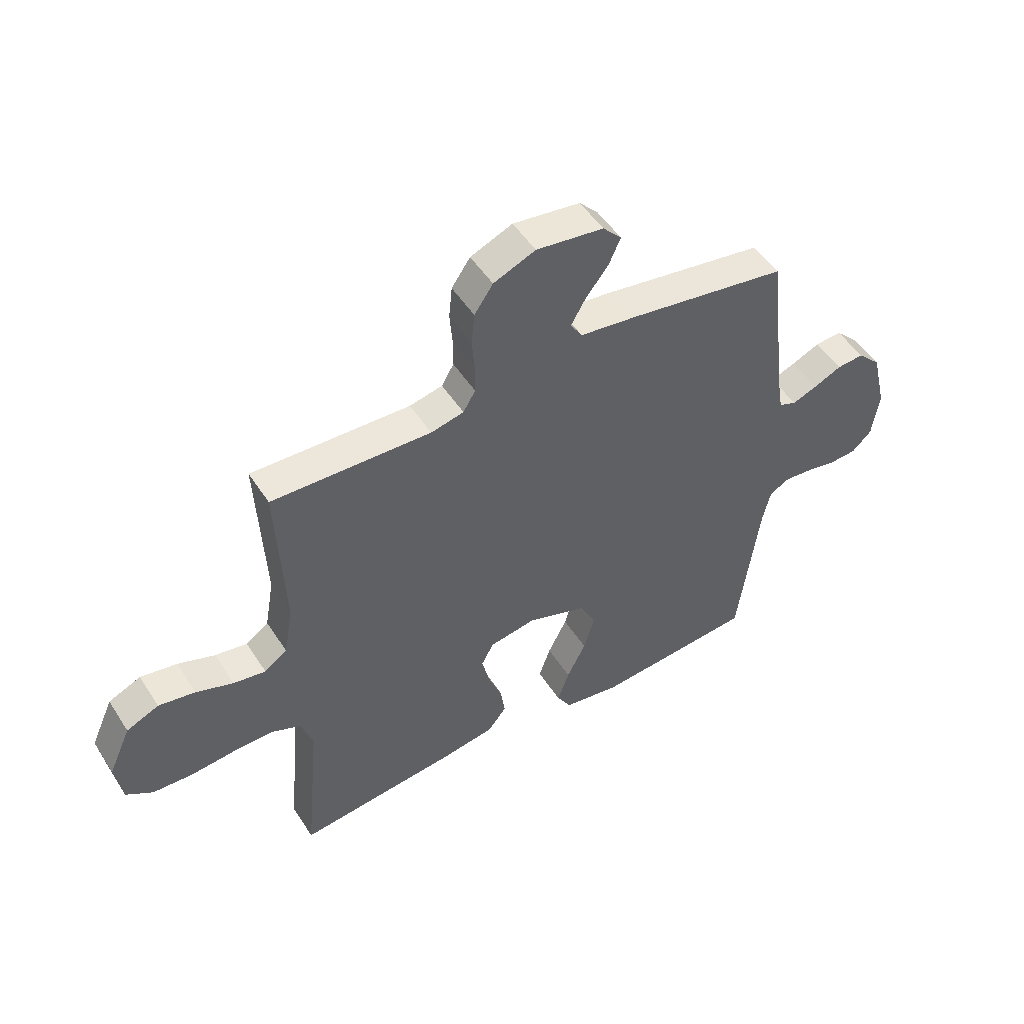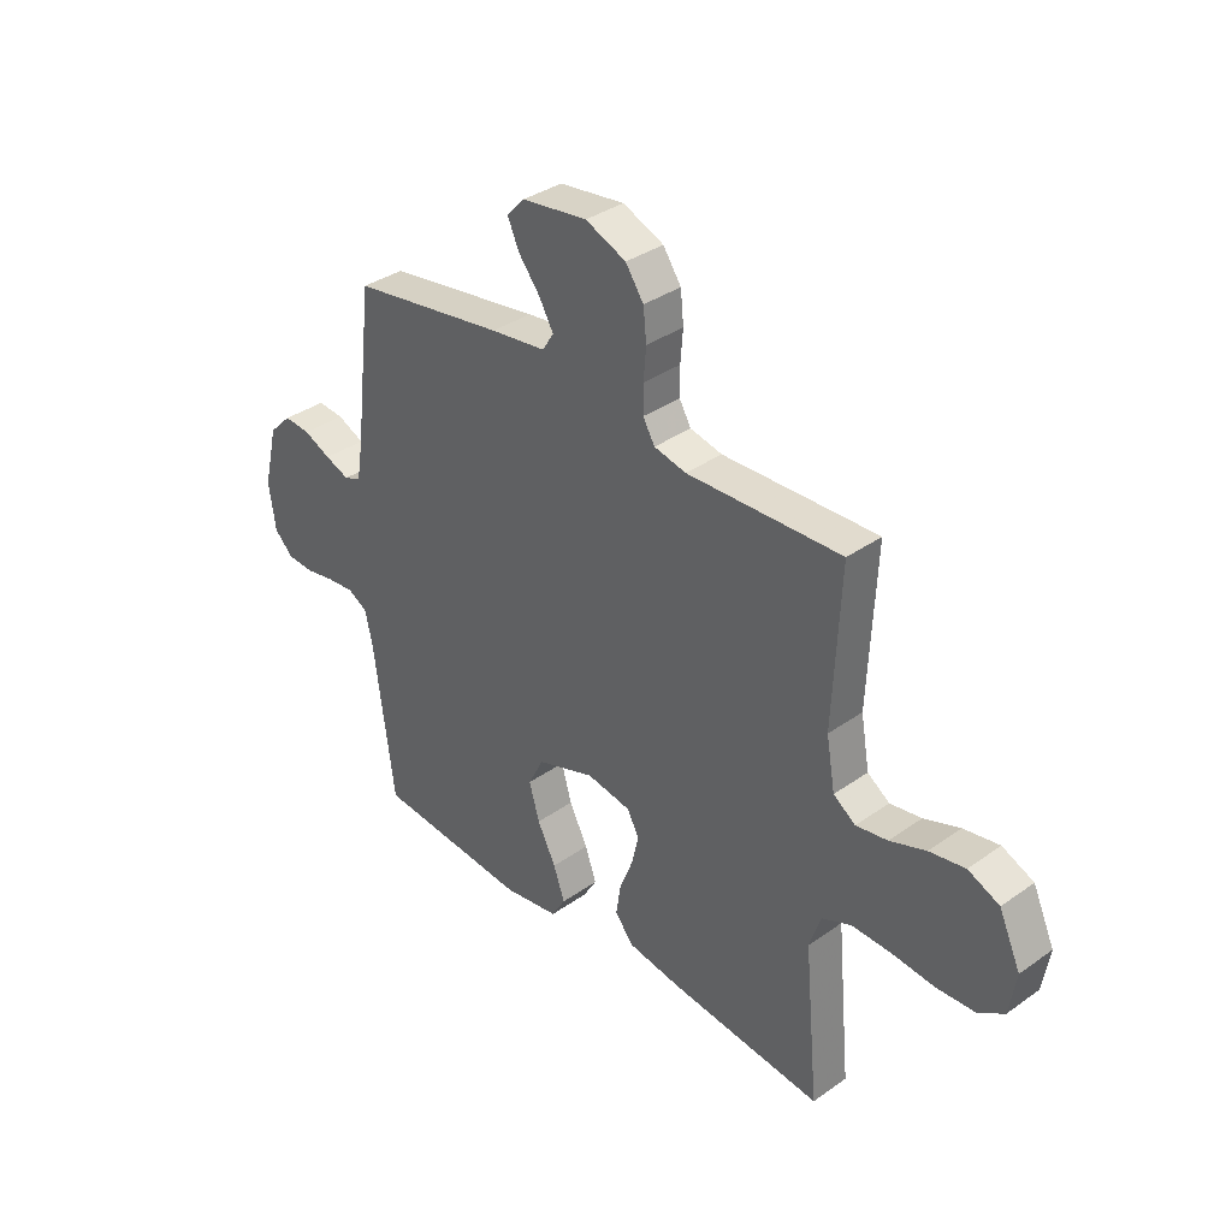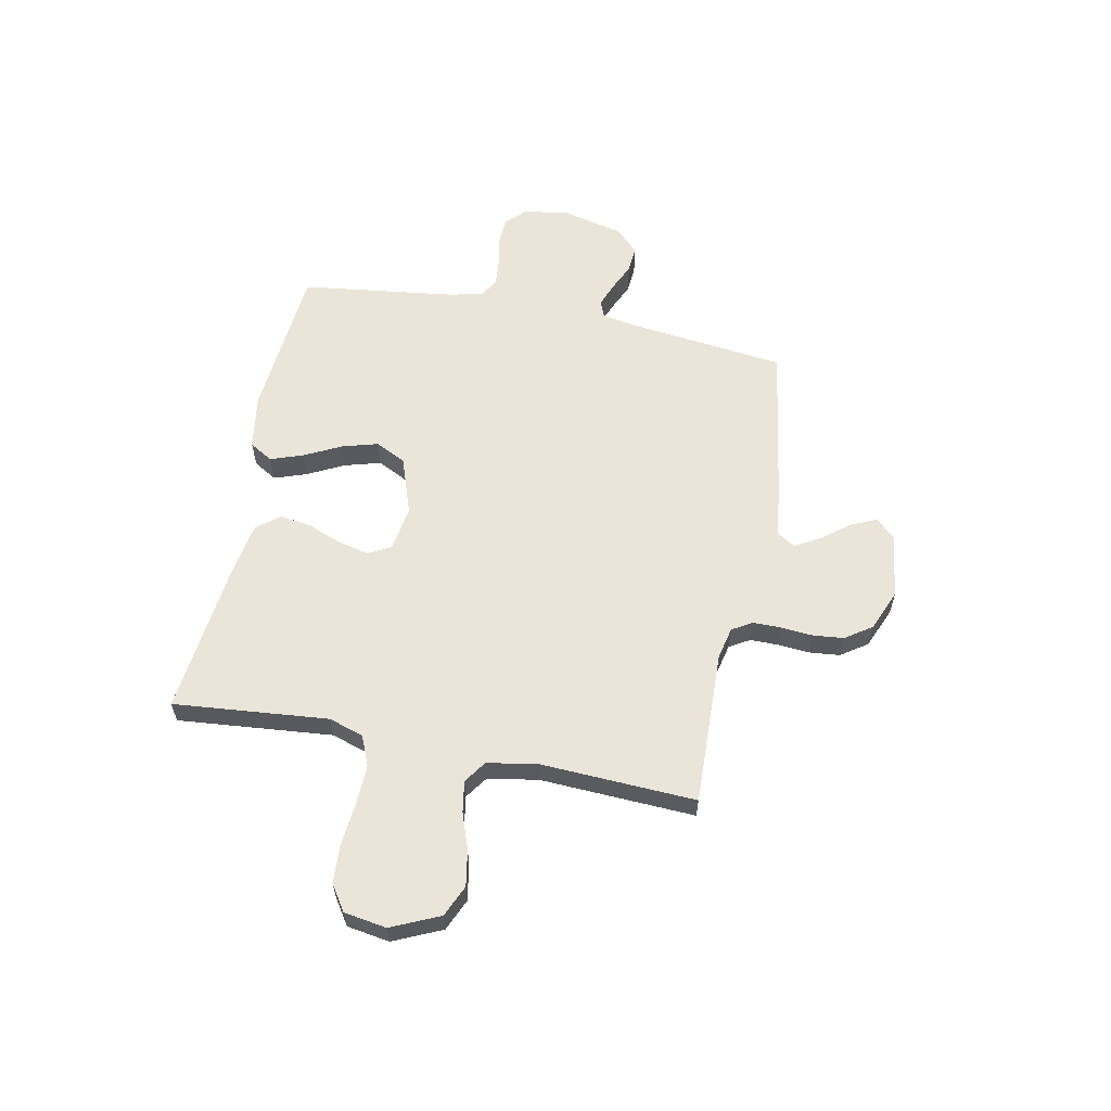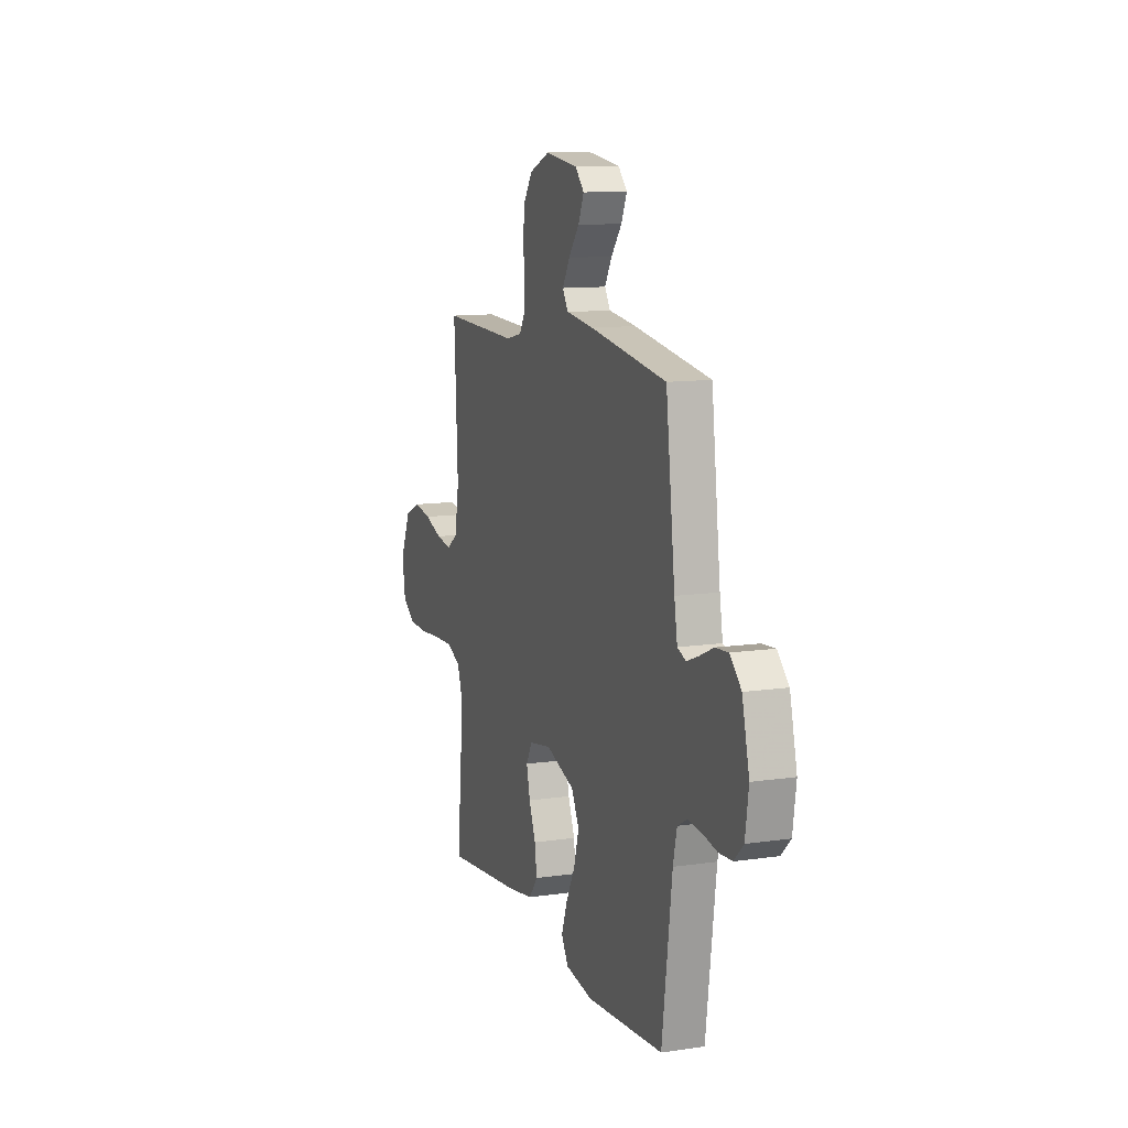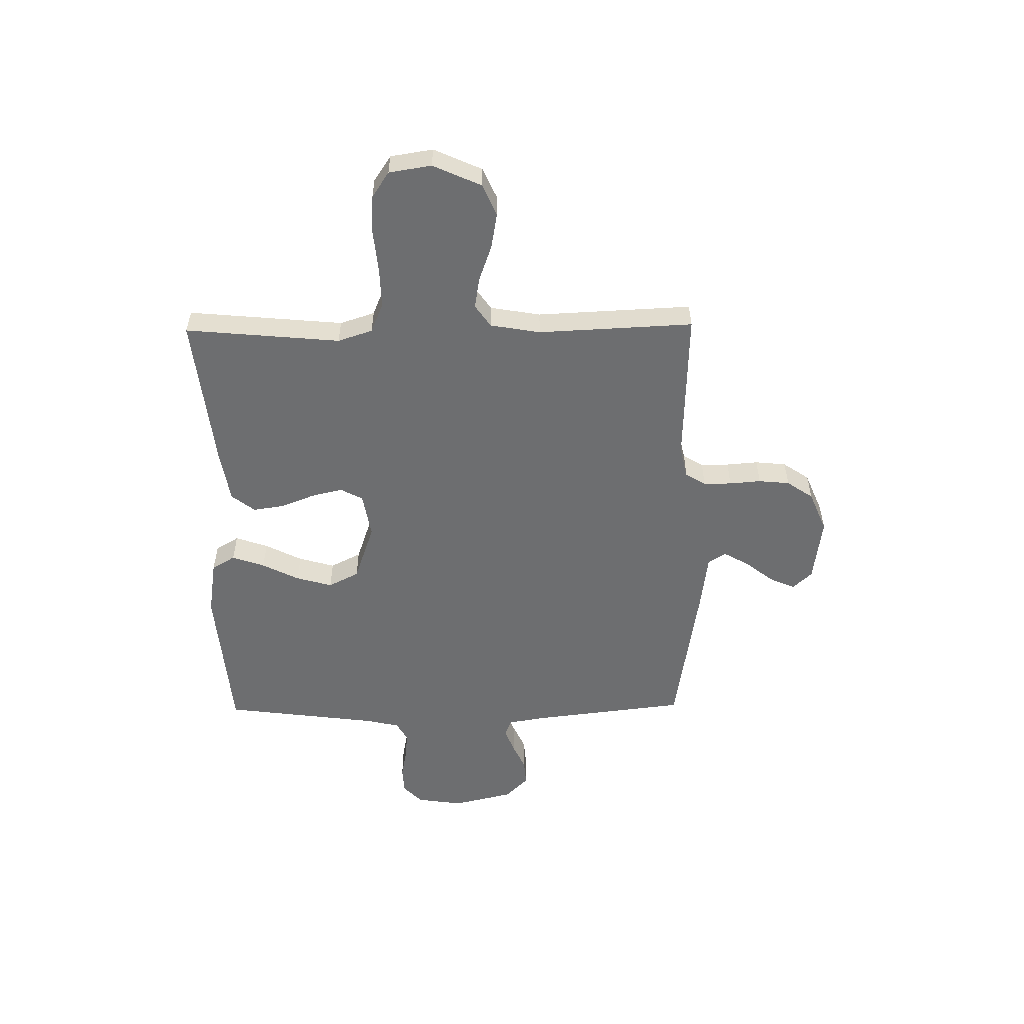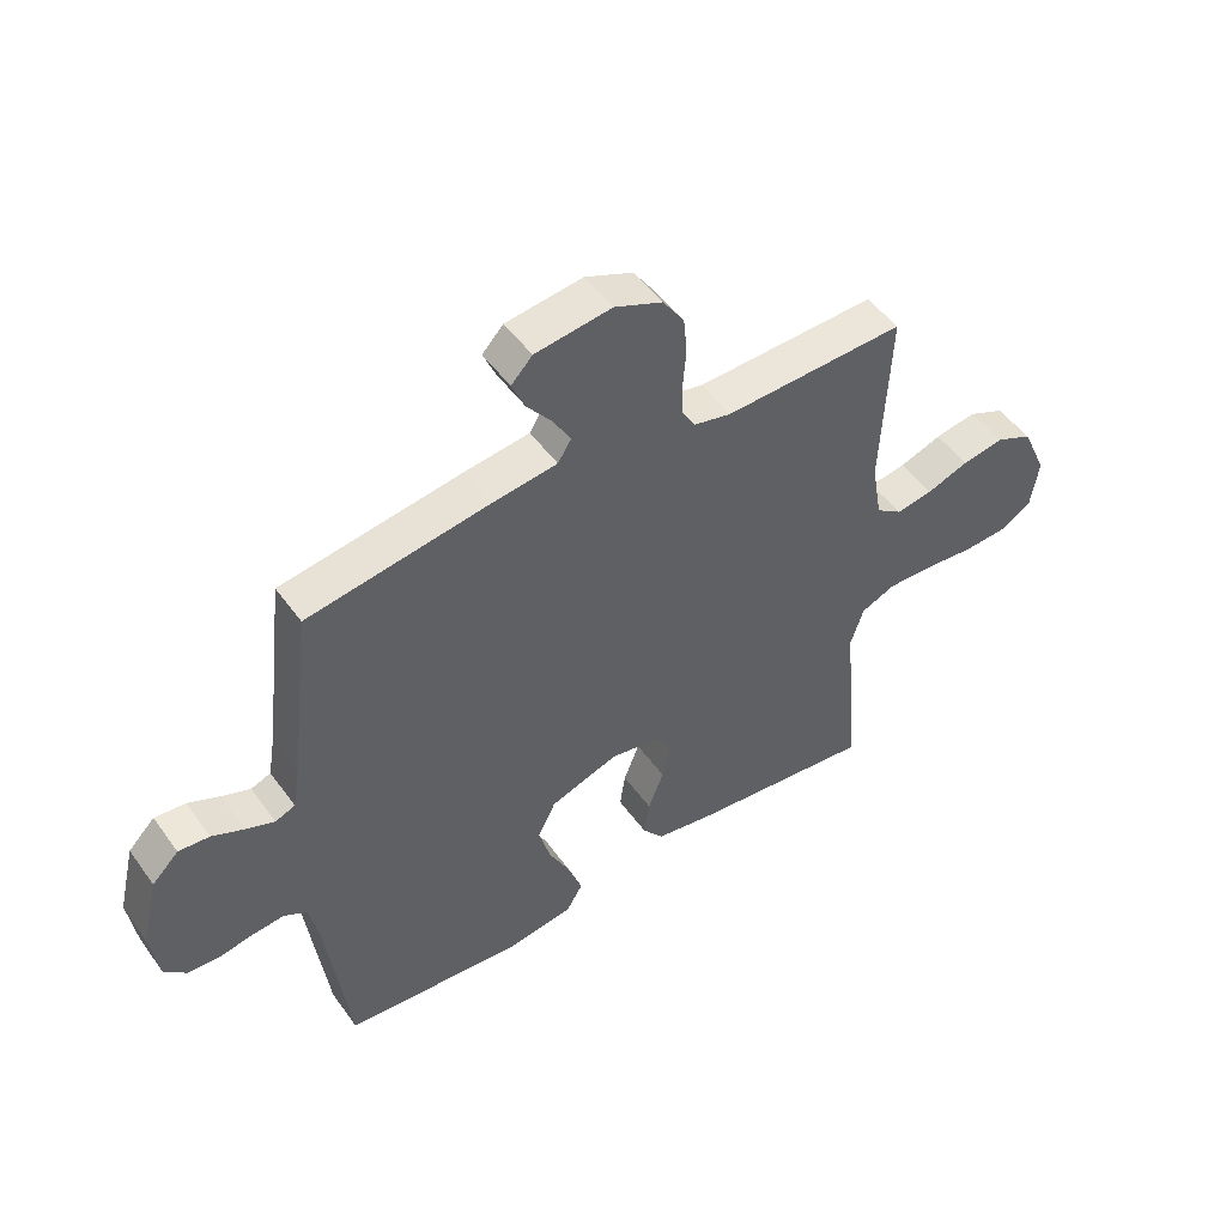
<metadata>
{"format":"obj","ext":"obj","renderer":"f3d","projection":"perspective","resolution":1024,"background":"white","views":[{"elev":50.2,"azim":-31.7,"up":"+Z"},{"elev":35.6,"azim":-133.0,"up":"+Z"},{"elev":59.5,"azim":-78.7,"up":"+Y"},{"elev":11.3,"azim":70.2,"up":"+Z"},{"elev":-54.2,"azim":-89.2,"up":"+Y"},{"elev":49.5,"azim":145.7,"up":"+Z"}]}
</metadata>
<code>
v 0.5 0.07 0.5
v 0.536 0.07 0.2
v 0.548 0.07 0.128
v 0.581 0.07 0.115
v 0.628 0.07 0.133
v 0.681 0.07 0.157
v 0.732 0.07 0.161
v 0.776 0.07 0.117
v 0.804 0.07 0
v 0.791 0.07 -0.09
v 0.754 0.07 -0.126
v 0.702 0.07 -0.129
v 0.645 0.07 -0.118
v 0.592 0.07 -0.113
v 0.554 0.07 -0.134
v 0.539 0.07 -0.2
v 0.5 0.07 -0.5
v 0.2 0.07 -0.525
v 0.092 0.07 -0.508
v 0.065 0.07 -0.463
v 0.087 0.07 -0.4
v 0.123 0.07 -0.329
v 0.143 0.07 -0.259
v 0.113 0.07 -0.2
v 0 0.07 -0.161
v -0.087 0.07 -0.176
v -0.11 0.07 -0.219
v -0.096 0.07 -0.279
v -0.07 0.07 -0.345
v -0.061 0.07 -0.405
v -0.096 0.07 -0.45
v -0.2 0.07 -0.467
v -0.5 0.07 -0.5
v -0.472 0.07 -0.2
v -0.494 0.07 -0.133
v -0.551 0.07 -0.109
v -0.628 0.07 -0.111
v -0.711 0.07 -0.119
v -0.786 0.07 -0.115
v -0.836 0.07 -0.082
v -0.849 0.07 0
v -0.807 0.07 0.093
v -0.746 0.07 0.12
v -0.677 0.07 0.108
v -0.607 0.07 0.083
v -0.546 0.07 0.073
v -0.503 0.07 0.103
v -0.486 0.07 0.2
v -0.5 0.07 0.5
v -0.2 0.07 0.49
v -0.138 0.07 0.504
v -0.115 0.07 0.543
v -0.115 0.07 0.597
v -0.12 0.07 0.658
v -0.114 0.07 0.718
v -0.079 0.07 0.769
v 0 0.07 0.802
v 0.127 0.07 0.785
v 0.162 0.07 0.748
v 0.14 0.07 0.698
v 0.098 0.07 0.645
v 0.07 0.07 0.596
v 0.092 0.07 0.561
v 0.2 0.07 0.547
v 0.5 0 0.5
v 0.536 0 0.2
v 0.548 0 0.128
v 0.581 0 0.115
v 0.628 0 0.133
v 0.681 0 0.157
v 0.732 0 0.161
v 0.776 0 0.117
v 0.804 0 0
v 0.791 0 -0.09
v 0.754 0 -0.126
v 0.702 0 -0.129
v 0.645 0 -0.118
v 0.592 0 -0.113
v 0.554 0 -0.134
v 0.539 0 -0.2
v 0.5 0 -0.5
v 0.2 0 -0.525
v 0.092 0 -0.508
v 0.065 0 -0.463
v 0.087 0 -0.4
v 0.123 0 -0.329
v 0.143 0 -0.259
v 0.113 0 -0.2
v 0 0 -0.161
v -0.087 0 -0.176
v -0.11 0 -0.219
v -0.096 0 -0.279
v -0.07 0 -0.345
v -0.061 0 -0.405
v -0.096 0 -0.45
v -0.2 0 -0.467
v -0.5 0 -0.5
v -0.472 0 -0.2
v -0.494 0 -0.133
v -0.551 0 -0.109
v -0.628 0 -0.111
v -0.711 0 -0.119
v -0.786 0 -0.115
v -0.836 0 -0.082
v -0.849 0 0
v -0.807 0 0.093
v -0.746 0 0.12
v -0.677 0 0.108
v -0.607 0 0.083
v -0.546 0 0.073
v -0.503 0 0.103
v -0.486 0 0.2
v -0.5 0 0.5
v -0.2 0 0.49
v -0.138 0 0.504
v -0.115 0 0.543
v -0.115 0 0.597
v -0.12 0 0.658
v -0.114 0 0.718
v -0.079 0 0.769
v 0 0 0.802
v 0.127 0 0.785
v 0.162 0 0.748
v 0.14 0 0.698
v 0.098 0 0.645
v 0.07 0 0.596
v 0.092 0 0.561
v 0.2 0 0.547
f 63 64 1 2
f 59 60 61
f 58 59 61
f 57 58 61
f 56 57 61
f 55 56 61
f 54 55 61
f 53 54 61
f 52 53 61 62
f 51 52 62 63
f 48 49 50
f 47 48 50 51
f 43 44 45
f 42 43 45
f 41 42 45
f 40 41 45
f 39 40 45
f 38 39 45
f 37 38 45
f 36 37 45 46
f 35 36 46 47
f 32 33 34
f 31 32 34
f 30 31 34
f 29 30 34
f 28 29 34
f 34 35 47
f 28 34 47
f 27 28 47
f 20 21 22
f 19 20 22
f 18 19 22
f 17 18 22
f 16 17 22
f 15 16 22 23
f 14 15 23 24
f 11 12 13
f 10 11 13
f 9 10 13
f 8 9 13
f 7 8 13
f 6 7 13
f 5 6 13
f 4 5 13 14
f 14 24 25
f 4 14 25
f 3 4 25
f 47 51 63
f 27 47 63
f 26 27 63
f 25 26 63
f 3 25 63
f 2 3 63
f 66 65 128 127
f 125 124 123
f 125 123 122
f 125 122 121
f 125 121 120
f 125 120 119
f 125 119 118
f 125 118 117
f 126 125 117 116
f 127 126 116 115
f 114 113 112
f 115 114 112 111
f 109 108 107
f 109 107 106
f 109 106 105
f 109 105 104
f 109 104 103
f 109 103 102
f 109 102 101
f 110 109 101 100
f 111 110 100 99
f 98 97 96
f 98 96 95
f 98 95 94
f 98 94 93
f 98 93 92
f 111 99 98
f 111 98 92
f 111 92 91
f 86 85 84
f 86 84 83
f 86 83 82
f 86 82 81
f 86 81 80
f 87 86 80 79
f 88 87 79 78
f 77 76 75
f 77 75 74
f 77 74 73
f 77 73 72
f 77 72 71
f 77 71 70
f 77 70 69
f 78 77 69 68
f 89 88 78
f 89 78 68
f 89 68 67
f 127 115 111
f 127 111 91
f 127 91 90
f 127 90 89
f 127 89 67
f 127 67 66
f 1 65 66 2
f 2 66 67 3
f 3 67 68 4
f 4 68 69 5
f 5 69 70 6
f 6 70 71 7
f 7 71 72 8
f 8 72 73 9
f 9 73 74 10
f 10 74 75 11
f 11 75 76 12
f 12 76 77 13
f 13 77 78 14
f 14 78 79 15
f 15 79 80 16
f 16 80 81 17
f 17 81 82 18
f 18 82 83 19
f 19 83 84 20
f 20 84 85 21
f 21 85 86 22
f 22 86 87 23
f 23 87 88 24
f 24 88 89 25
f 25 89 90 26
f 26 90 91 27
f 27 91 92 28
f 28 92 93 29
f 29 93 94 30
f 30 94 95 31
f 31 95 96 32
f 32 96 97 33
f 33 97 98 34
f 34 98 99 35
f 35 99 100 36
f 36 100 101 37
f 37 101 102 38
f 38 102 103 39
f 39 103 104 40
f 40 104 105 41
f 41 105 106 42
f 42 106 107 43
f 43 107 108 44
f 44 108 109 45
f 45 109 110 46
f 46 110 111 47
f 47 111 112 48
f 48 112 113 49
f 49 113 114 50
f 50 114 115 51
f 51 115 116 52
f 52 116 117 53
f 53 117 118 54
f 54 118 119 55
f 55 119 120 56
f 56 120 121 57
f 57 121 122 58
f 58 122 123 59
f 59 123 124 60
f 60 124 125 61
f 61 125 126 62
f 62 126 127 63
f 63 127 128 64
f 64 128 65 1

</code>
